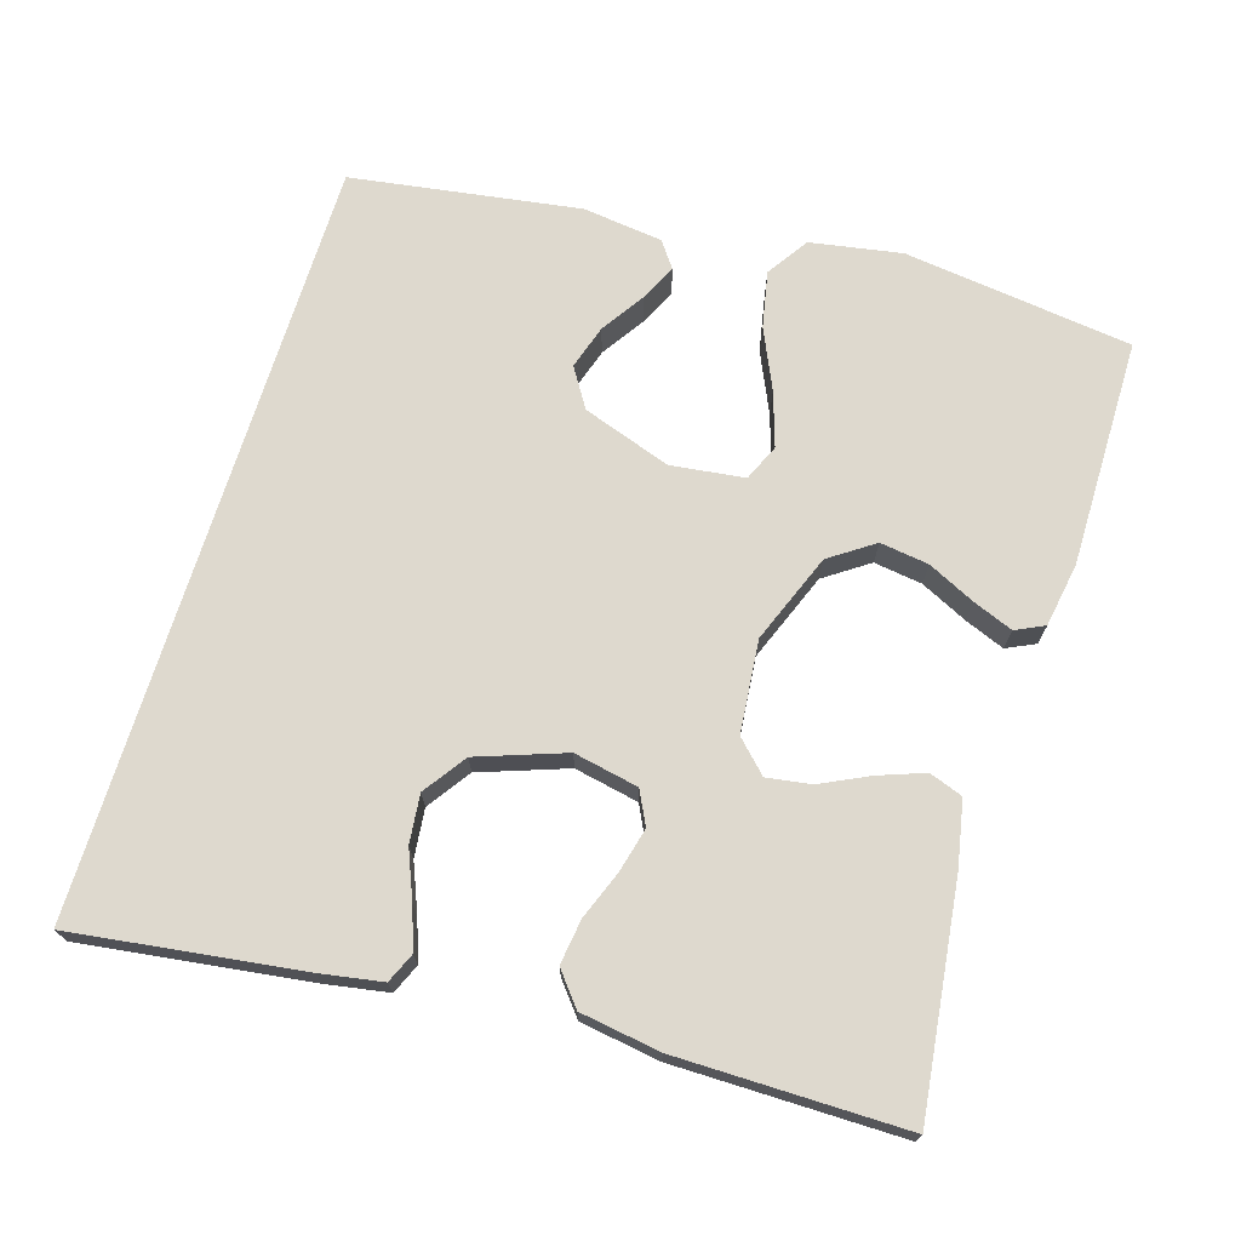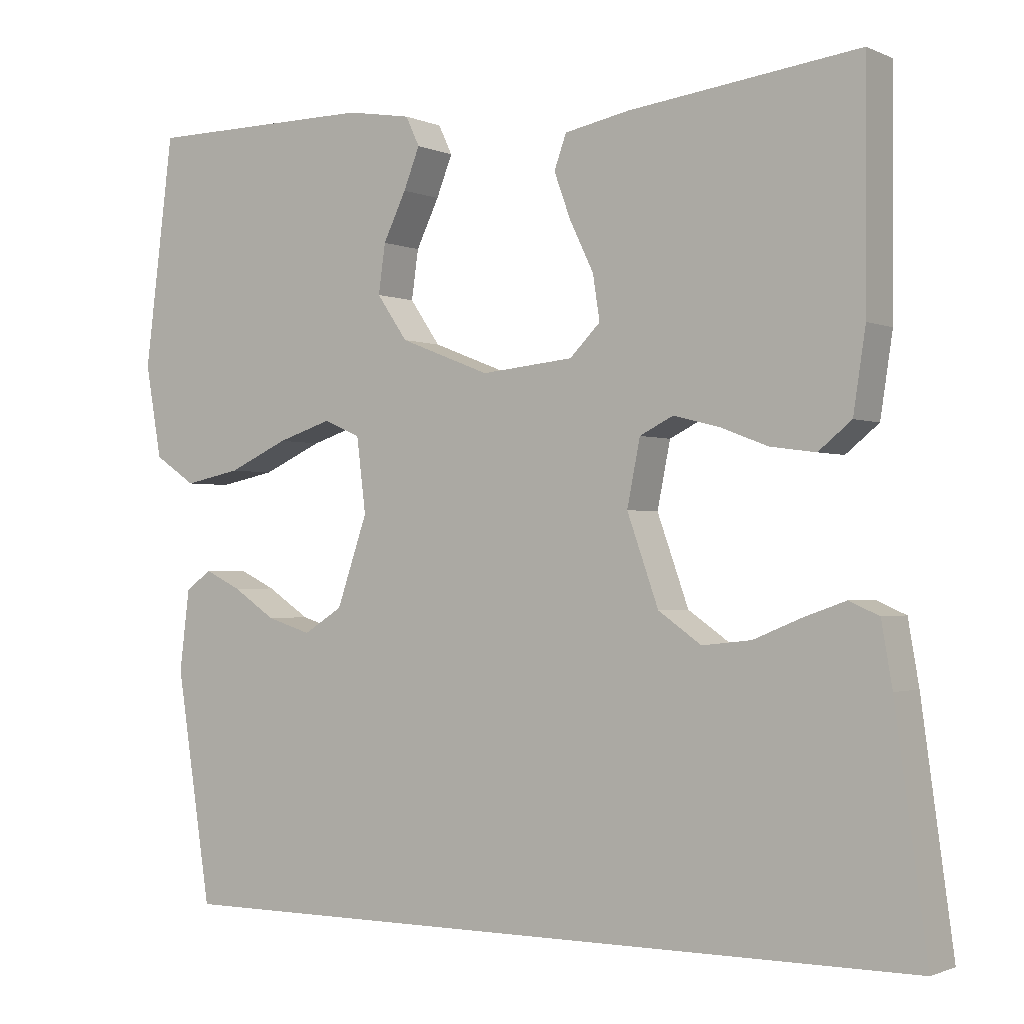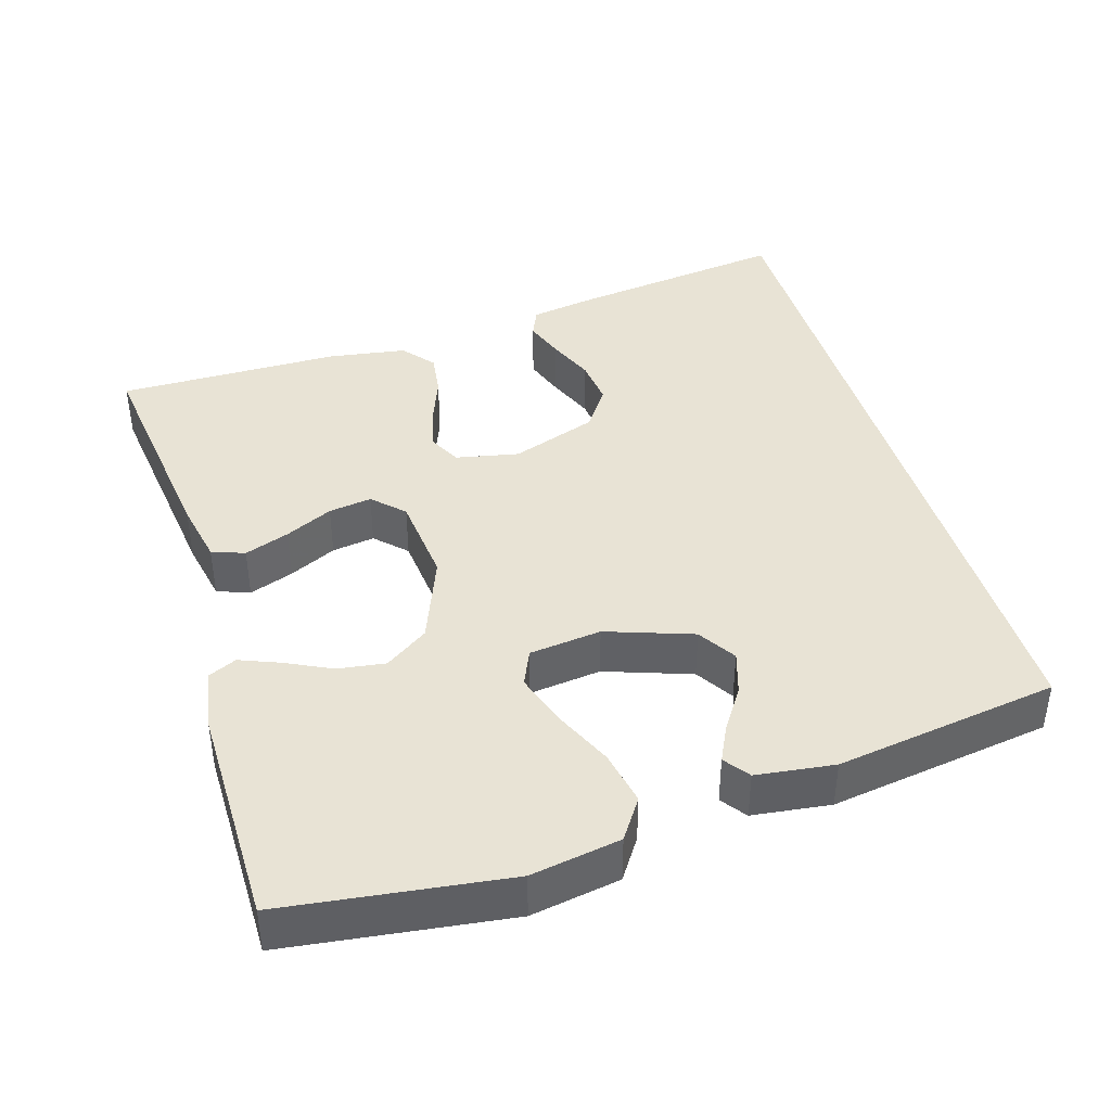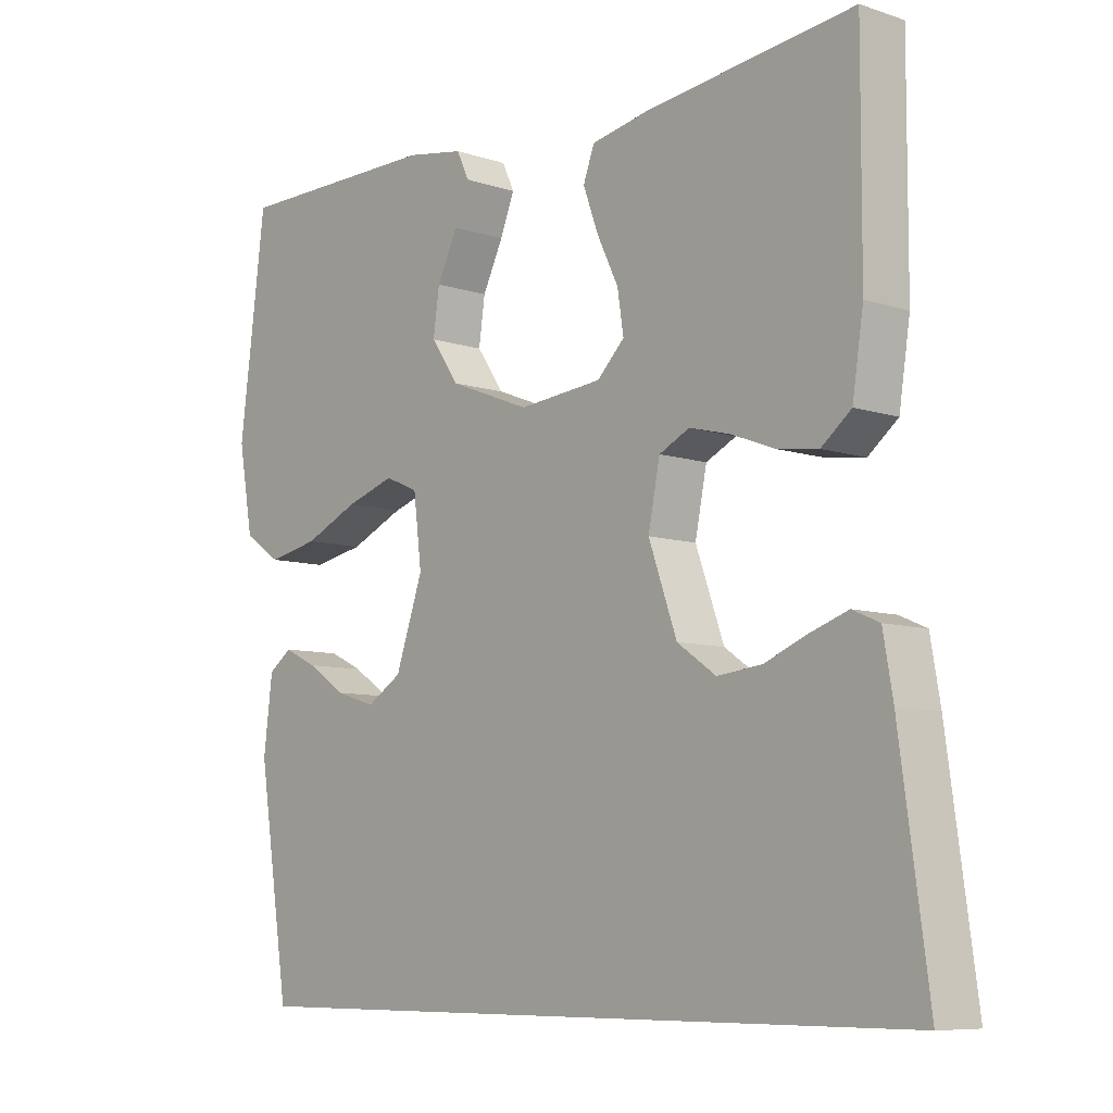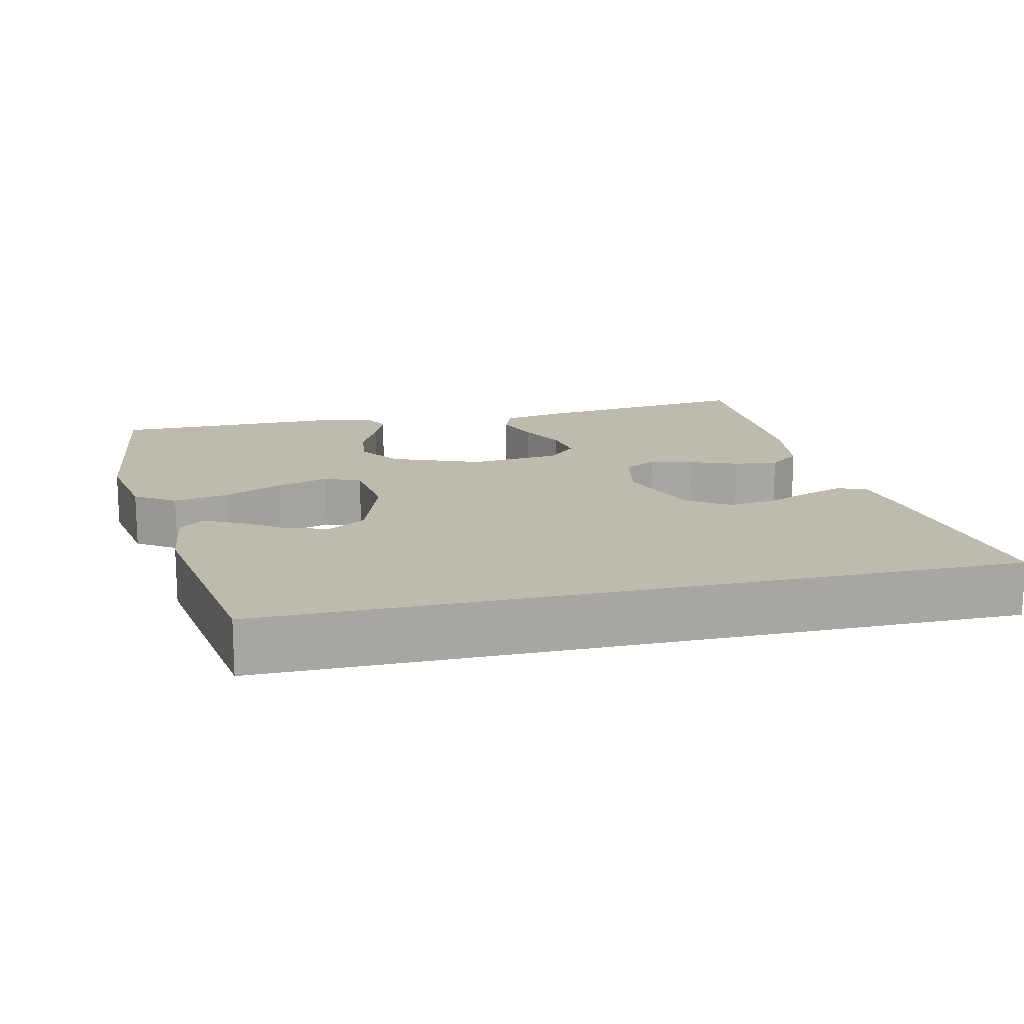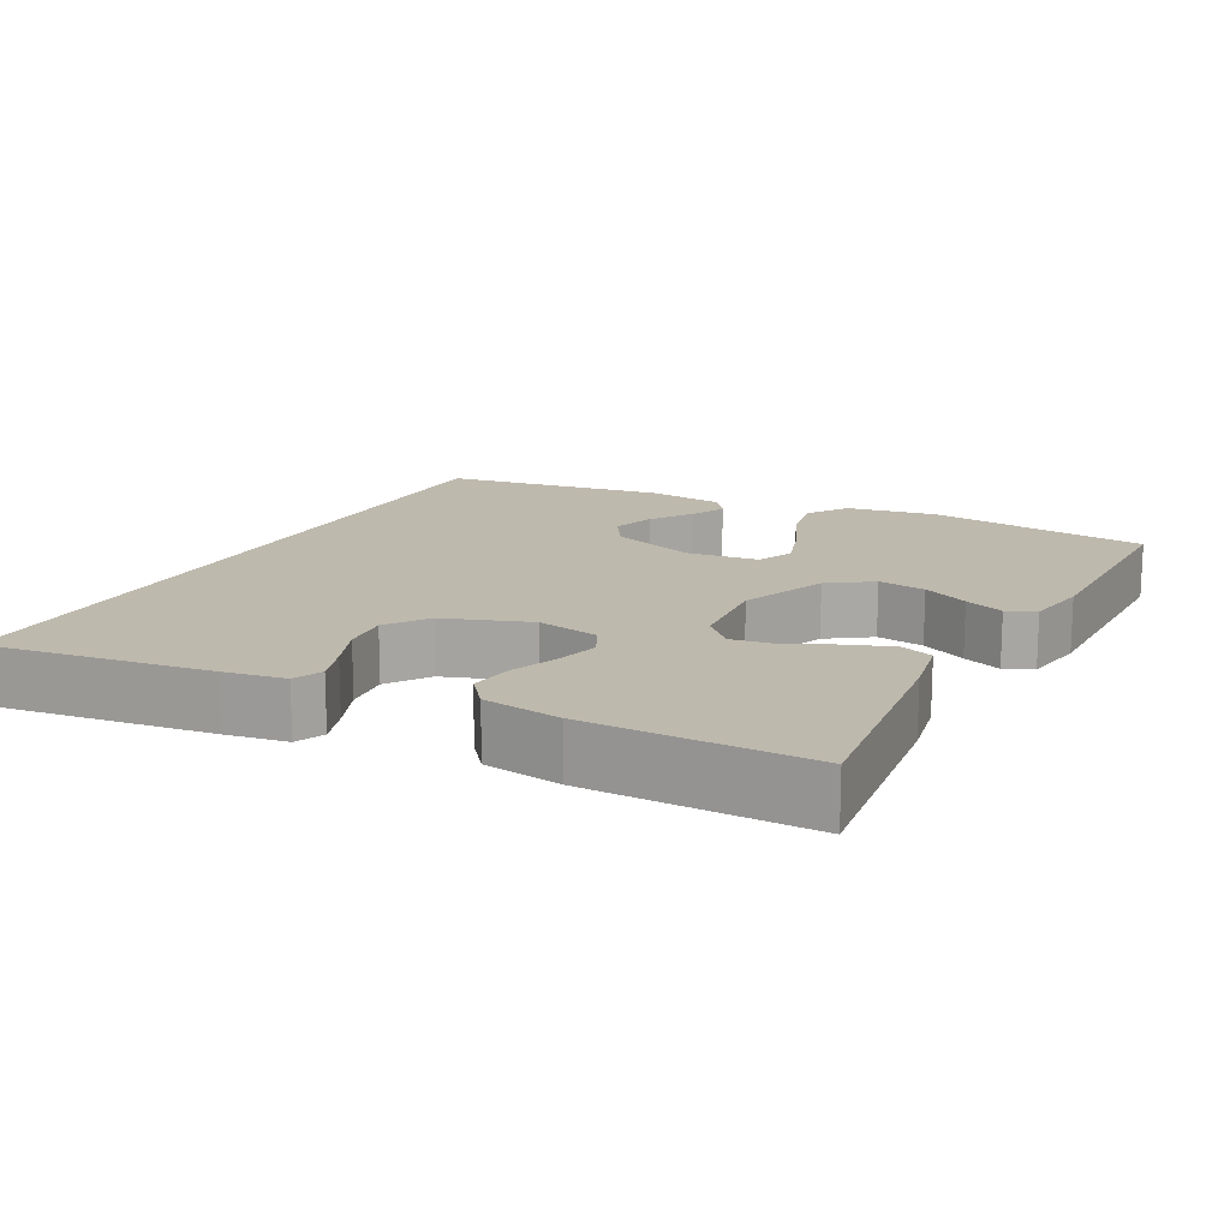
<metadata>
{"format":"obj","ext":"obj","renderer":"f3d","projection":"perspective","resolution":1024,"background":"white","views":[{"elev":71.5,"azim":-72.8,"up":"+Y"},{"elev":-1.4,"azim":-146.6,"up":"+Z"},{"elev":41.0,"azim":73.3,"up":"+Y"},{"elev":-8.1,"azim":-132.3,"up":"+Z"},{"elev":15.6,"azim":167.0,"up":"+Y"},{"elev":15.2,"azim":-61.9,"up":"+Y"}]}
</metadata>
<code>
v 0.5 0.07 0.5
v 0.538 0.07 0.2
v 0.517 0.07 0.08
v 0.463 0.07 0.044
v 0.389 0.07 0.059
v 0.31 0.07 0.095
v 0.239 0.07 0.118
v 0.191 0.07 0.097
v 0.179 0.07 0
v 0.219 0.07 -0.116
v 0.27 0.07 -0.148
v 0.328 0.07 -0.13
v 0.384 0.07 -0.093
v 0.432 0.07 -0.07
v 0.466 0.07 -0.095
v 0.479 0.07 -0.2
v 0.433 0.07 -0.5
v -0.57 0.07 -0.5
v -0.529 0.07 -0.2
v -0.515 0.07 -0.119
v -0.476 0.07 -0.102
v -0.422 0.07 -0.121
v -0.359 0.07 -0.147
v -0.295 0.07 -0.154
v -0.239 0.07 -0.115
v -0.198 0.07 0
v -0.215 0.07 0.085
v -0.259 0.07 0.107
v -0.318 0.07 0.092
v -0.381 0.07 0.068
v -0.44 0.07 0.06
v -0.483 0.07 0.095
v -0.499 0.07 0.2
v -0.5 0.07 0.5
v -0.2 0.07 0.462
v -0.115 0.07 0.445
v -0.099 0.07 0.401
v -0.121 0.07 0.341
v -0.152 0.07 0.277
v -0.161 0.07 0.219
v -0.121 0.07 0.179
v 0 0.07 0.167
v 0.118 0.07 0.213
v 0.158 0.07 0.271
v 0.149 0.07 0.335
v 0.119 0.07 0.397
v 0.098 0.07 0.45
v 0.116 0.07 0.488
v 0.2 0.07 0.502
v 0.5 0 0.5
v 0.538 0 0.2
v 0.517 0 0.08
v 0.463 0 0.044
v 0.389 0 0.059
v 0.31 0 0.095
v 0.239 0 0.118
v 0.191 0 0.097
v 0.179 0 0
v 0.219 0 -0.116
v 0.27 0 -0.148
v 0.328 0 -0.13
v 0.384 0 -0.093
v 0.432 0 -0.07
v 0.466 0 -0.095
v 0.479 0 -0.2
v 0.433 0 -0.5
v -0.57 0 -0.5
v -0.529 0 -0.2
v -0.515 0 -0.119
v -0.476 0 -0.102
v -0.422 0 -0.121
v -0.359 0 -0.147
v -0.295 0 -0.154
v -0.239 0 -0.115
v -0.198 0 0
v -0.215 0 0.085
v -0.259 0 0.107
v -0.318 0 0.092
v -0.381 0 0.068
v -0.44 0 0.06
v -0.483 0 0.095
v -0.499 0 0.2
v -0.5 0 0.5
v -0.2 0 0.462
v -0.115 0 0.445
v -0.099 0 0.401
v -0.121 0 0.341
v -0.152 0 0.277
v -0.161 0 0.219
v -0.121 0 0.179
v 0 0 0.167
v 0.118 0 0.213
v 0.158 0 0.271
v 0.149 0 0.335
v 0.119 0 0.397
v 0.098 0 0.45
v 0.116 0 0.488
v 0.2 0 0.502
f 45 46 47 48
f 45 48 49 1
f 36 37 38 39
f 34 35 36 39
f 34 39 40
f 33 34 40 41
f 29 30 31 32
f 28 29 32 33
f 20 21 22 23
f 18 19 20 23
f 18 23 24
f 17 18 24 25
f 12 13 14 15
f 11 12 15 16
f 3 4 5 6
f 3 6 7
f 2 3 7
f 44 45 1 2
f 43 44 2 7
f 42 43 7 8
f 28 33 41 42
f 27 28 42 8
f 26 27 8 9
f 25 26 9 10
f 11 16 17 25
f 10 11 25
f 97 96 95 94
f 50 98 97 94
f 88 87 86 85
f 88 85 84 83
f 89 88 83
f 90 89 83 82
f 81 80 79 78
f 82 81 78 77
f 72 71 70 69
f 72 69 68 67
f 73 72 67
f 74 73 67 66
f 64 63 62 61
f 65 64 61 60
f 55 54 53 52
f 56 55 52
f 56 52 51
f 51 50 94 93
f 56 51 93 92
f 57 56 92 91
f 91 90 82 77
f 57 91 77 76
f 58 57 76 75
f 59 58 75 74
f 74 66 65 60
f 74 60 59
f 1 50 51 2
f 2 51 52 3
f 3 52 53 4
f 4 53 54 5
f 5 54 55 6
f 6 55 56 7
f 7 56 57 8
f 8 57 58 9
f 9 58 59 10
f 10 59 60 11
f 11 60 61 12
f 12 61 62 13
f 13 62 63 14
f 14 63 64 15
f 15 64 65 16
f 16 65 66 17
f 17 66 67 18
f 18 67 68 19
f 19 68 69 20
f 20 69 70 21
f 21 70 71 22
f 22 71 72 23
f 23 72 73 24
f 24 73 74 25
f 25 74 75 26
f 26 75 76 27
f 27 76 77 28
f 28 77 78 29
f 29 78 79 30
f 30 79 80 31
f 31 80 81 32
f 32 81 82 33
f 33 82 83 34
f 34 83 84 35
f 35 84 85 36
f 36 85 86 37
f 37 86 87 38
f 38 87 88 39
f 39 88 89 40
f 40 89 90 41
f 41 90 91 42
f 42 91 92 43
f 43 92 93 44
f 44 93 94 45
f 45 94 95 46
f 46 95 96 47
f 47 96 97 48
f 48 97 98 49
f 49 98 50 1

</code>
